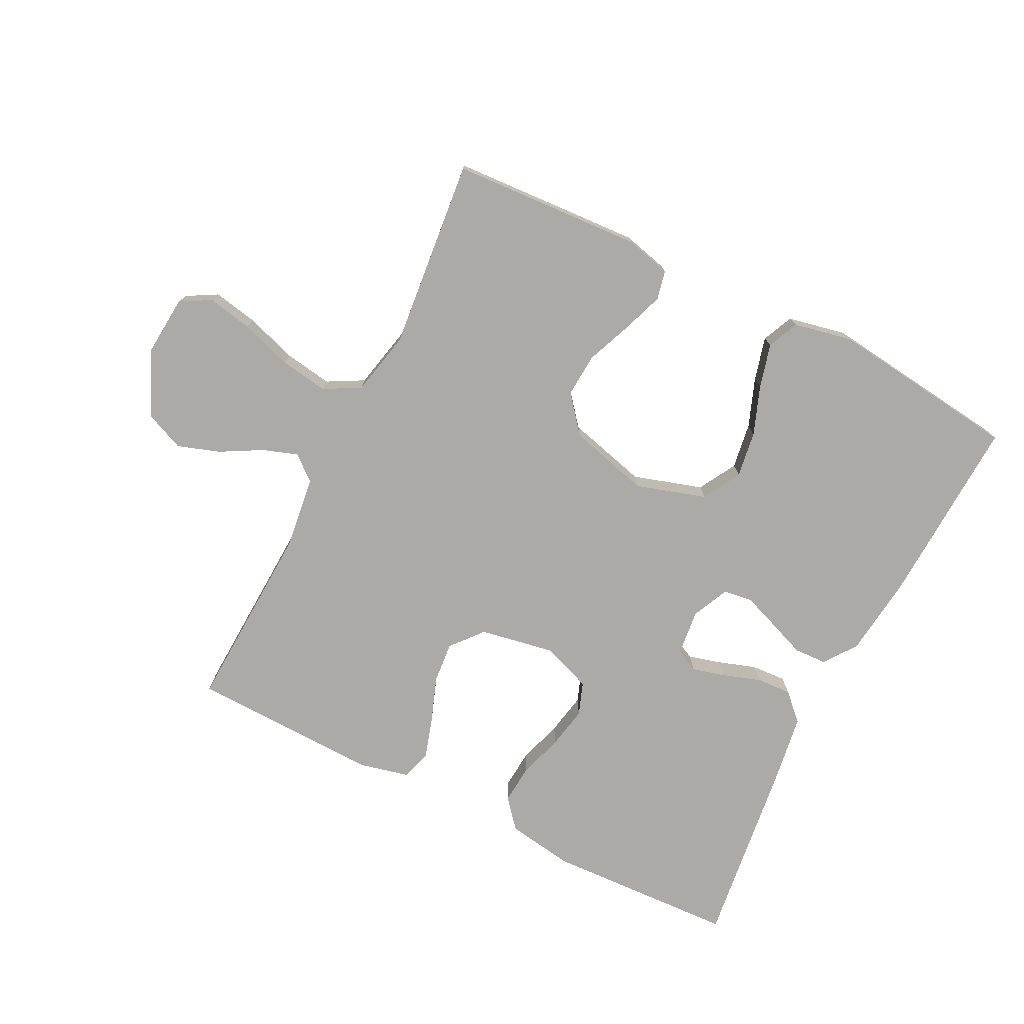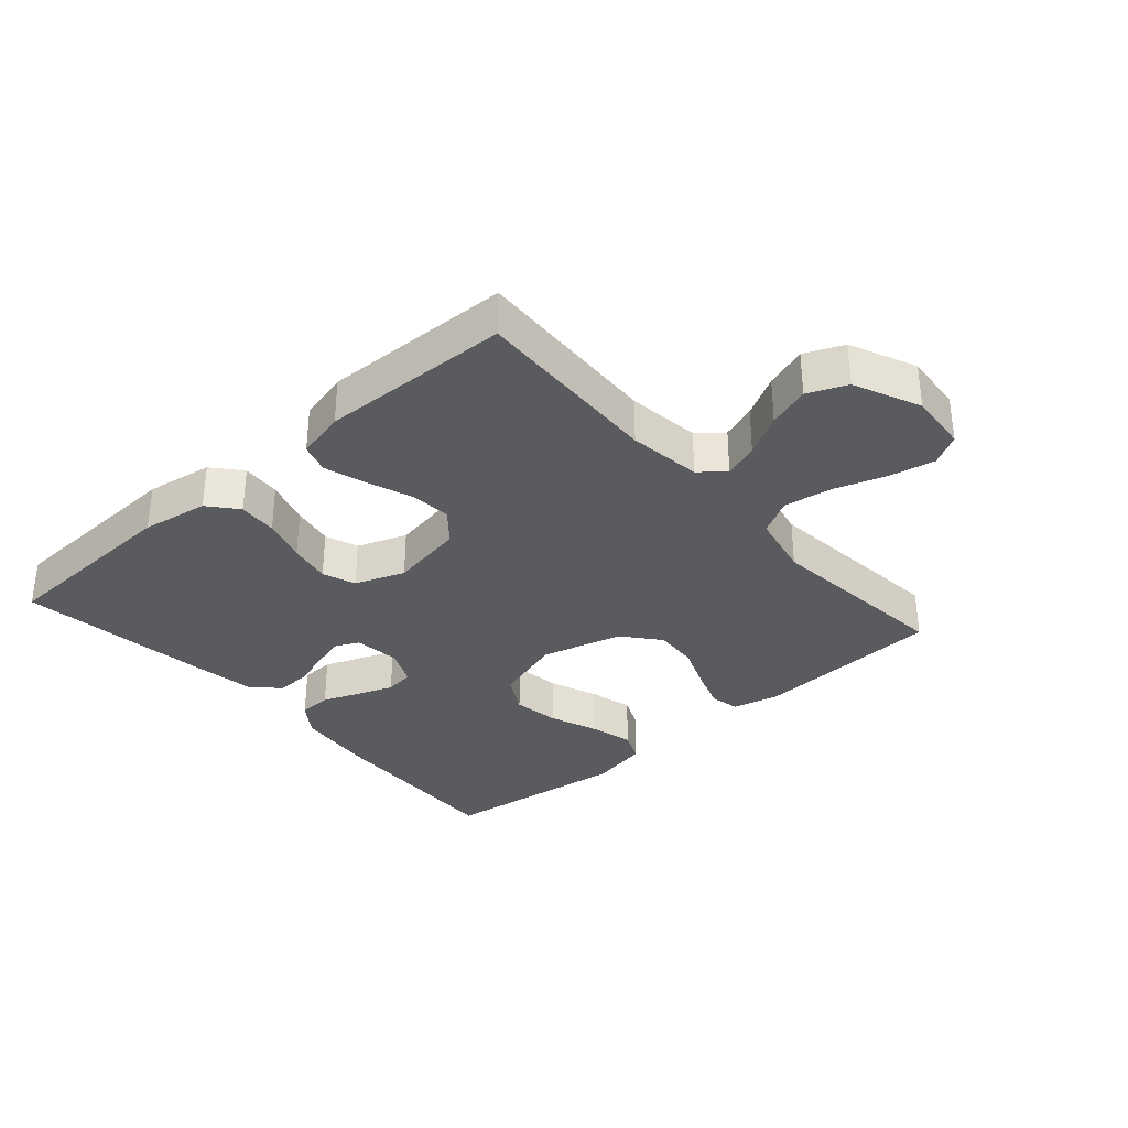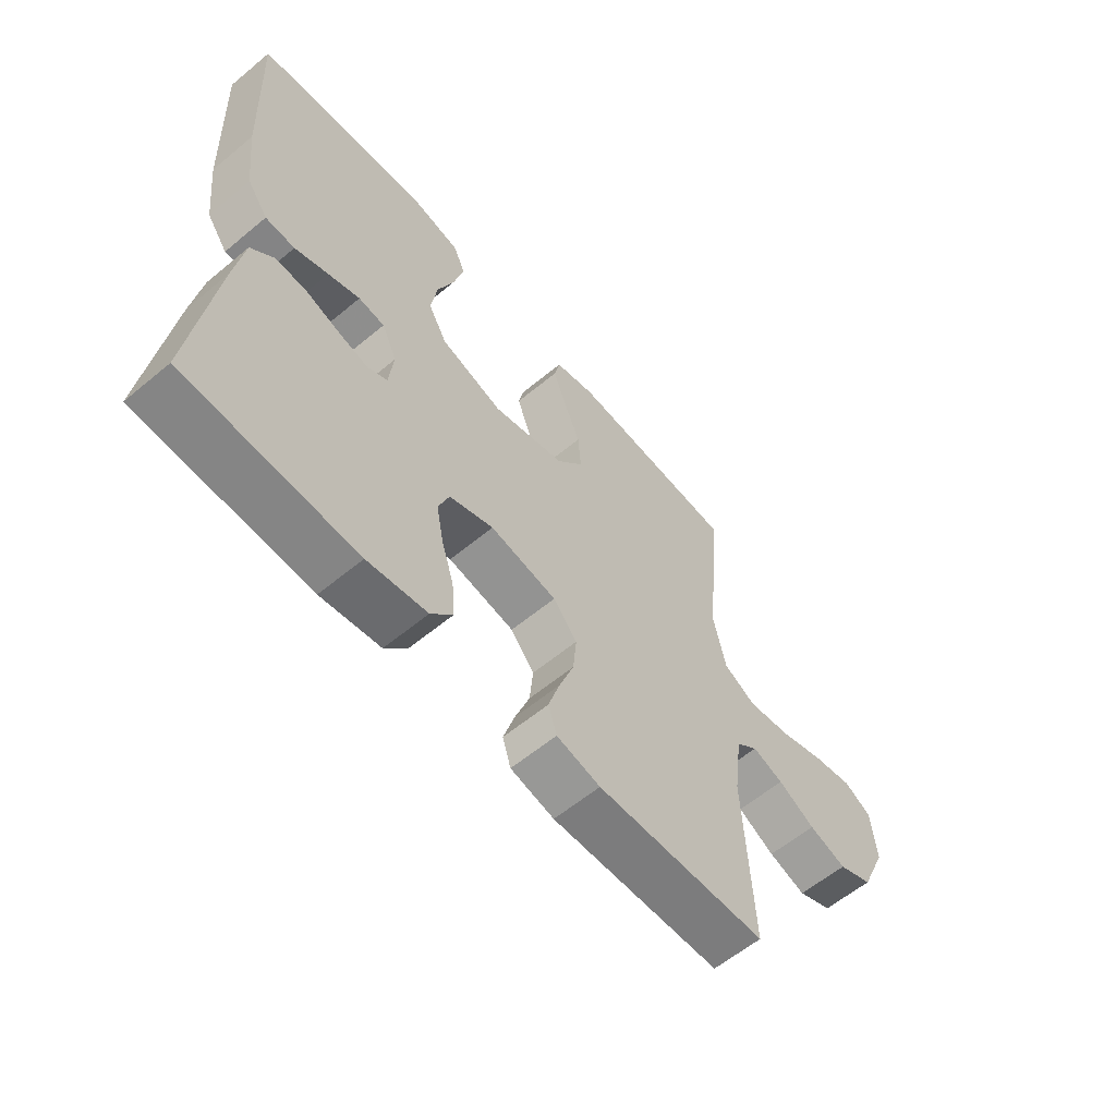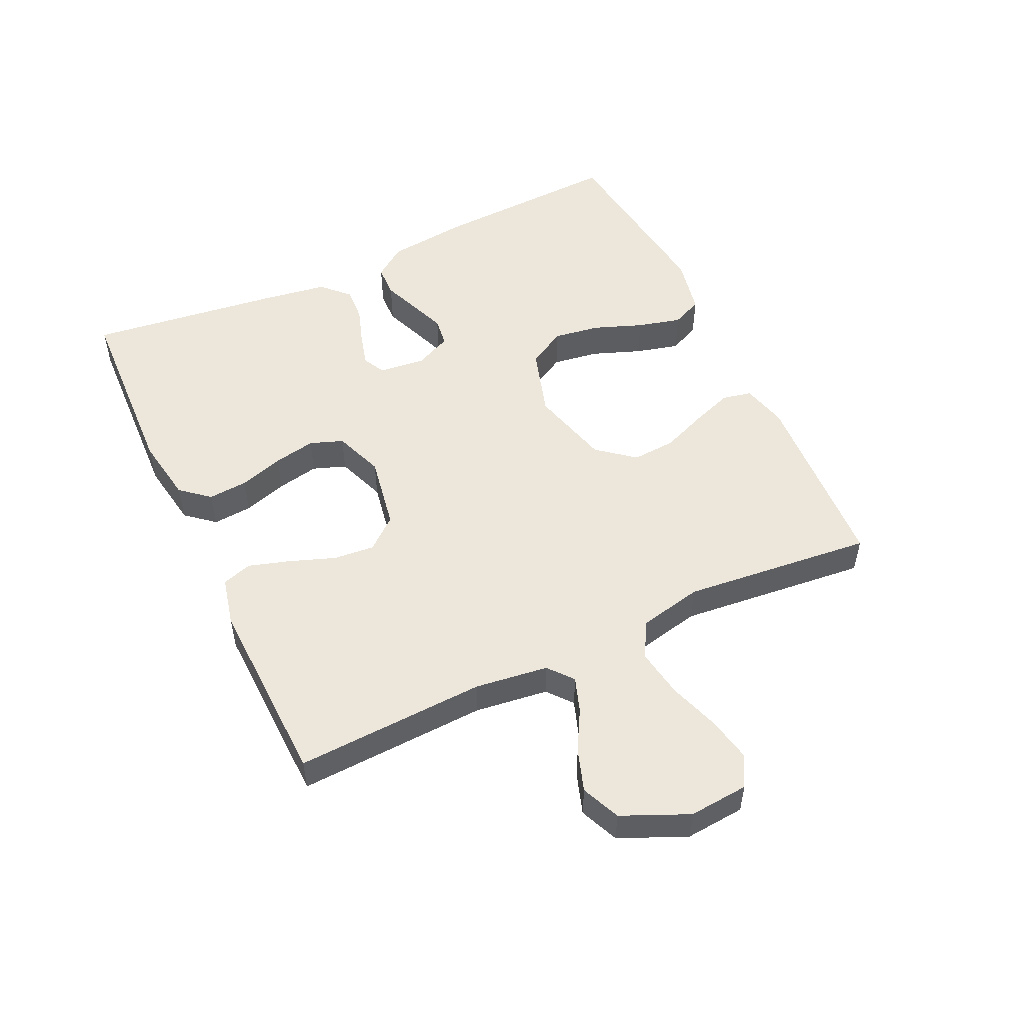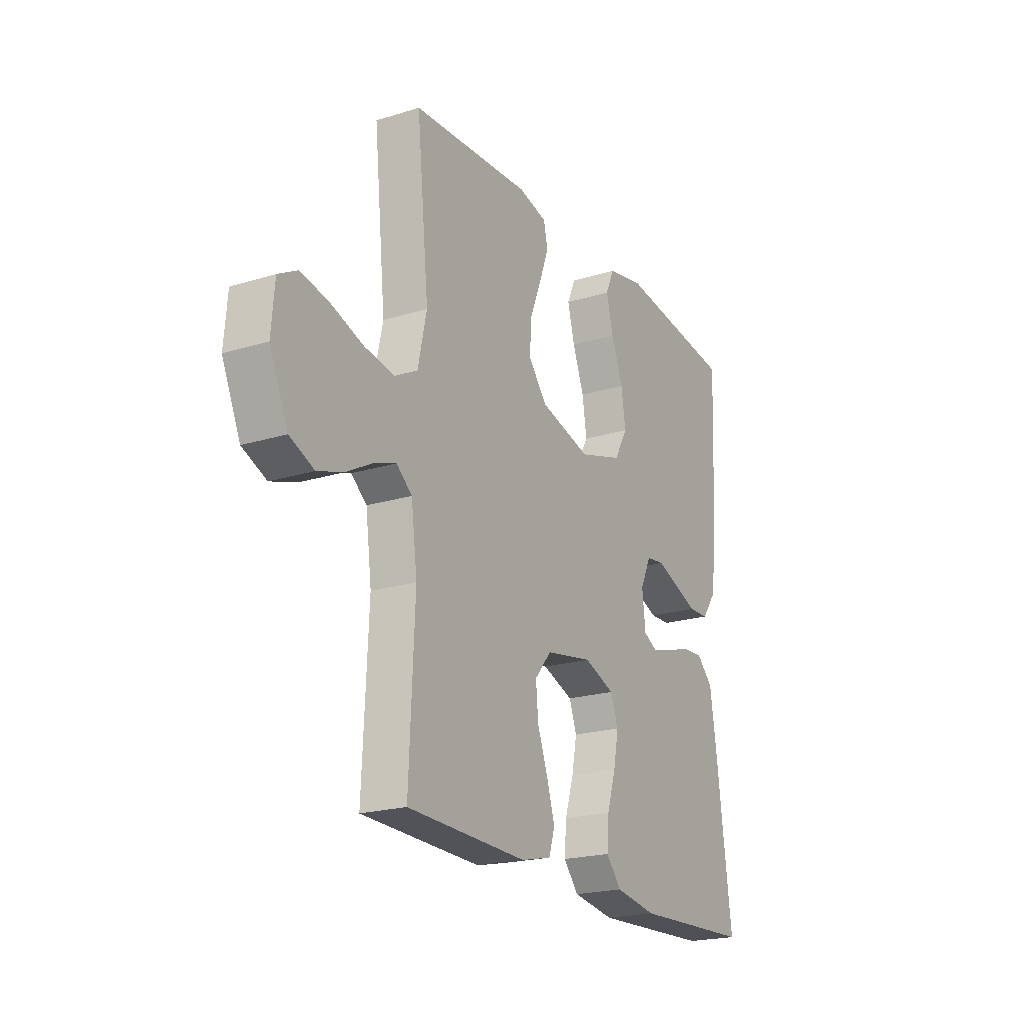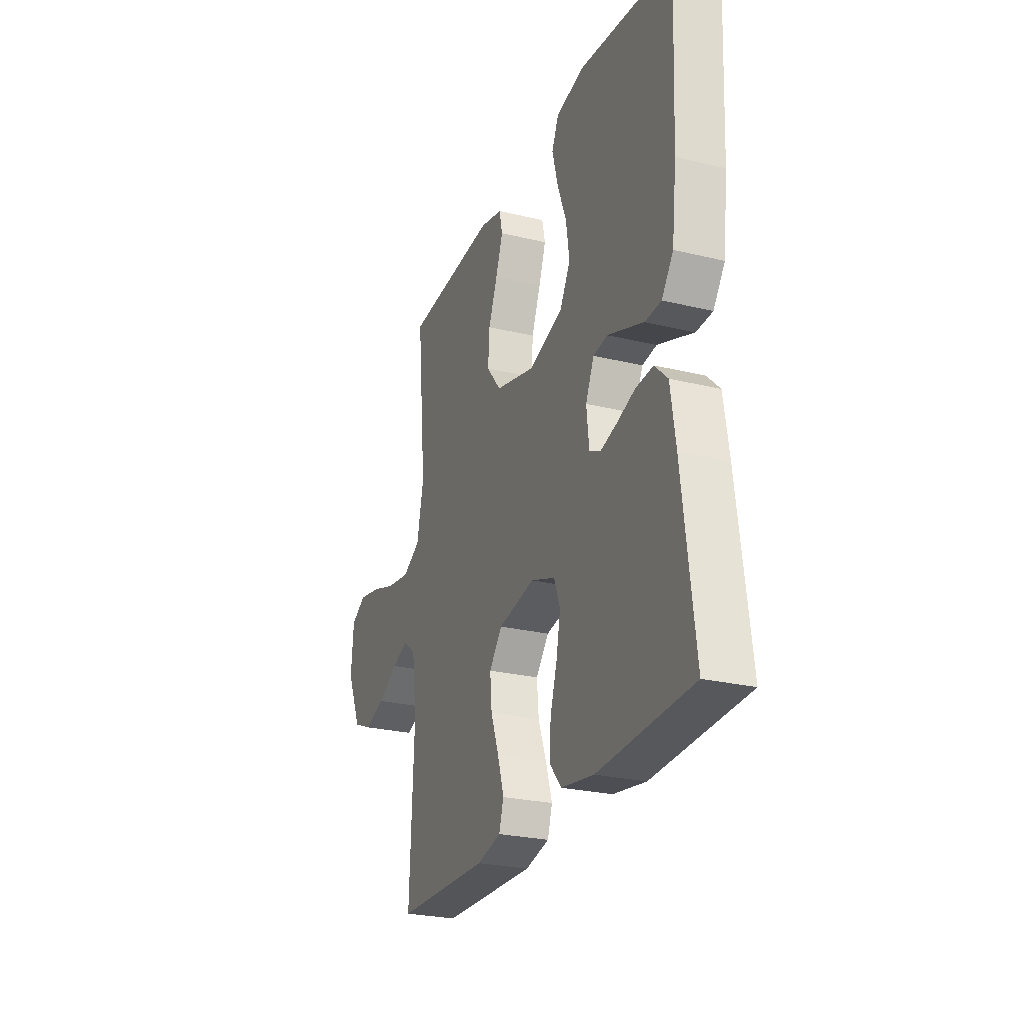
<metadata>
{"format":"obj","ext":"obj","renderer":"f3d","projection":"perspective","resolution":1024,"background":"white","views":[{"elev":-75.9,"azim":-26.6,"up":"+Y"},{"elev":-33.3,"azim":-138.7,"up":"+Y"},{"elev":-60.0,"azim":130.3,"up":"+Z"},{"elev":51.8,"azim":-115.2,"up":"+Y"},{"elev":-21.1,"azim":-61.1,"up":"+Z"},{"elev":-25.9,"azim":68.9,"up":"+Z"}]}
</metadata>
<code>
v -0.5 0.07 -0.5
v -0.486 0.07 -0.2
v -0.501 0.07 -0.085
v -0.54 0.07 -0.053
v -0.595 0.07 -0.072
v -0.66 0.07 -0.108
v -0.726 0.07 -0.13
v -0.787 0.07 -0.104
v -0.833 0.07 0
v -0.825 0.07 0.094
v -0.777 0.07 0.121
v -0.706 0.07 0.107
v -0.625 0.07 0.08
v -0.549 0.07 0.068
v -0.492 0.07 0.099
v -0.47 0.07 0.2
v -0.5 0.07 0.5
v -0.2 0.07 0.517
v -0.128 0.07 0.499
v -0.118 0.07 0.453
v -0.141 0.07 0.389
v -0.17 0.07 0.317
v -0.175 0.07 0.248
v -0.128 0.07 0.19
v 0 0.07 0.156
v 0.11 0.07 0.19
v 0.144 0.07 0.25
v 0.133 0.07 0.323
v 0.104 0.07 0.4
v 0.086 0.07 0.469
v 0.108 0.07 0.518
v 0.2 0.07 0.537
v 0.5 0.07 0.5
v 0.486 0.07 0.2
v 0.471 0.07 0.073
v 0.434 0.07 0.022
v 0.382 0.07 0.02
v 0.323 0.07 0.043
v 0.267 0.07 0.064
v 0.221 0.07 0.058
v 0.194 0.07 0
v 0.202 0.07 -0.073
v 0.238 0.07 -0.091
v 0.29 0.07 -0.077
v 0.35 0.07 -0.057
v 0.405 0.07 -0.054
v 0.446 0.07 -0.094
v 0.462 0.07 -0.2
v 0.5 0.07 -0.5
v 0.2 0.07 -0.513
v 0.095 0.07 -0.496
v 0.057 0.07 -0.451
v 0.062 0.07 -0.389
v 0.084 0.07 -0.319
v 0.097 0.07 -0.253
v 0.078 0.07 -0.201
v 0 0.07 -0.172
v -0.118 0.07 -0.193
v -0.16 0.07 -0.243
v -0.154 0.07 -0.308
v -0.128 0.07 -0.379
v -0.108 0.07 -0.444
v -0.123 0.07 -0.491
v -0.2 0.07 -0.509
v -0.5 0 -0.5
v -0.486 0 -0.2
v -0.501 0 -0.085
v -0.54 0 -0.053
v -0.595 0 -0.072
v -0.66 0 -0.108
v -0.726 0 -0.13
v -0.787 0 -0.104
v -0.833 0 0
v -0.825 0 0.094
v -0.777 0 0.121
v -0.706 0 0.107
v -0.625 0 0.08
v -0.549 0 0.068
v -0.492 0 0.099
v -0.47 0 0.2
v -0.5 0 0.5
v -0.2 0 0.517
v -0.128 0 0.499
v -0.118 0 0.453
v -0.141 0 0.389
v -0.17 0 0.317
v -0.175 0 0.248
v -0.128 0 0.19
v 0 0 0.156
v 0.11 0 0.19
v 0.144 0 0.25
v 0.133 0 0.323
v 0.104 0 0.4
v 0.086 0 0.469
v 0.108 0 0.518
v 0.2 0 0.537
v 0.5 0 0.5
v 0.486 0 0.2
v 0.471 0 0.073
v 0.434 0 0.022
v 0.382 0 0.02
v 0.323 0 0.043
v 0.267 0 0.064
v 0.221 0 0.058
v 0.194 0 0
v 0.202 0 -0.073
v 0.238 0 -0.091
v 0.29 0 -0.077
v 0.35 0 -0.057
v 0.405 0 -0.054
v 0.446 0 -0.094
v 0.462 0 -0.2
v 0.5 0 -0.5
v 0.2 0 -0.513
v 0.095 0 -0.496
v 0.057 0 -0.451
v 0.062 0 -0.389
v 0.084 0 -0.319
v 0.097 0 -0.253
v 0.078 0 -0.201
v 0 0 -0.172
v -0.118 0 -0.193
v -0.16 0 -0.243
v -0.154 0 -0.308
v -0.128 0 -0.379
v -0.108 0 -0.444
v -0.123 0 -0.491
v -0.2 0 -0.509
f 64 1 2
f 63 64 2
f 62 63 2
f 61 62 2
f 60 61 2
f 59 60 2 3
f 58 59 3 4
f 57 58 4
f 52 53 54
f 51 52 54
f 50 51 54
f 49 50 54
f 48 49 54
f 47 48 54
f 46 47 54
f 45 46 54
f 44 45 54
f 43 44 54 55
f 42 43 55 56
f 36 37 38
f 35 36 38
f 34 35 38
f 33 34 38
f 32 33 38
f 31 32 38
f 30 31 38
f 29 30 38
f 28 29 38
f 27 28 38 39
f 26 27 39 40
f 20 21 22
f 19 20 22
f 18 19 22
f 17 18 22
f 16 17 22
f 15 16 22 23
f 14 15 23 24
f 11 12 13
f 10 11 13
f 9 10 13
f 8 9 13
f 7 8 13
f 6 7 13
f 5 6 13
f 4 5 13 14
f 14 24 25
f 4 14 25
f 57 4 25
f 57 25 26
f 56 57 26
f 42 56 26
f 41 42 26
f 26 40 41
f 66 65 128
f 66 128 127
f 66 127 126
f 66 126 125
f 66 125 124
f 67 66 124 123
f 68 67 123 122
f 68 122 121
f 118 117 116
f 118 116 115
f 118 115 114
f 118 114 113
f 118 113 112
f 118 112 111
f 118 111 110
f 118 110 109
f 118 109 108
f 119 118 108 107
f 120 119 107 106
f 102 101 100
f 102 100 99
f 102 99 98
f 102 98 97
f 102 97 96
f 102 96 95
f 102 95 94
f 102 94 93
f 102 93 92
f 103 102 92 91
f 104 103 91 90
f 86 85 84
f 86 84 83
f 86 83 82
f 86 82 81
f 86 81 80
f 87 86 80 79
f 88 87 79 78
f 77 76 75
f 77 75 74
f 77 74 73
f 77 73 72
f 77 72 71
f 77 71 70
f 77 70 69
f 78 77 69 68
f 89 88 78
f 89 78 68
f 89 68 121
f 90 89 121
f 90 121 120
f 90 120 106
f 90 106 105
f 105 104 90
f 1 65 66 2
f 2 66 67 3
f 3 67 68 4
f 4 68 69 5
f 5 69 70 6
f 6 70 71 7
f 7 71 72 8
f 8 72 73 9
f 9 73 74 10
f 10 74 75 11
f 11 75 76 12
f 12 76 77 13
f 13 77 78 14
f 14 78 79 15
f 15 79 80 16
f 16 80 81 17
f 17 81 82 18
f 18 82 83 19
f 19 83 84 20
f 20 84 85 21
f 21 85 86 22
f 22 86 87 23
f 23 87 88 24
f 24 88 89 25
f 25 89 90 26
f 26 90 91 27
f 27 91 92 28
f 28 92 93 29
f 29 93 94 30
f 30 94 95 31
f 31 95 96 32
f 32 96 97 33
f 33 97 98 34
f 34 98 99 35
f 35 99 100 36
f 36 100 101 37
f 37 101 102 38
f 38 102 103 39
f 39 103 104 40
f 40 104 105 41
f 41 105 106 42
f 42 106 107 43
f 43 107 108 44
f 44 108 109 45
f 45 109 110 46
f 46 110 111 47
f 47 111 112 48
f 48 112 113 49
f 49 113 114 50
f 50 114 115 51
f 51 115 116 52
f 52 116 117 53
f 53 117 118 54
f 54 118 119 55
f 55 119 120 56
f 56 120 121 57
f 57 121 122 58
f 58 122 123 59
f 59 123 124 60
f 60 124 125 61
f 61 125 126 62
f 62 126 127 63
f 63 127 128 64
f 64 128 65 1

</code>
